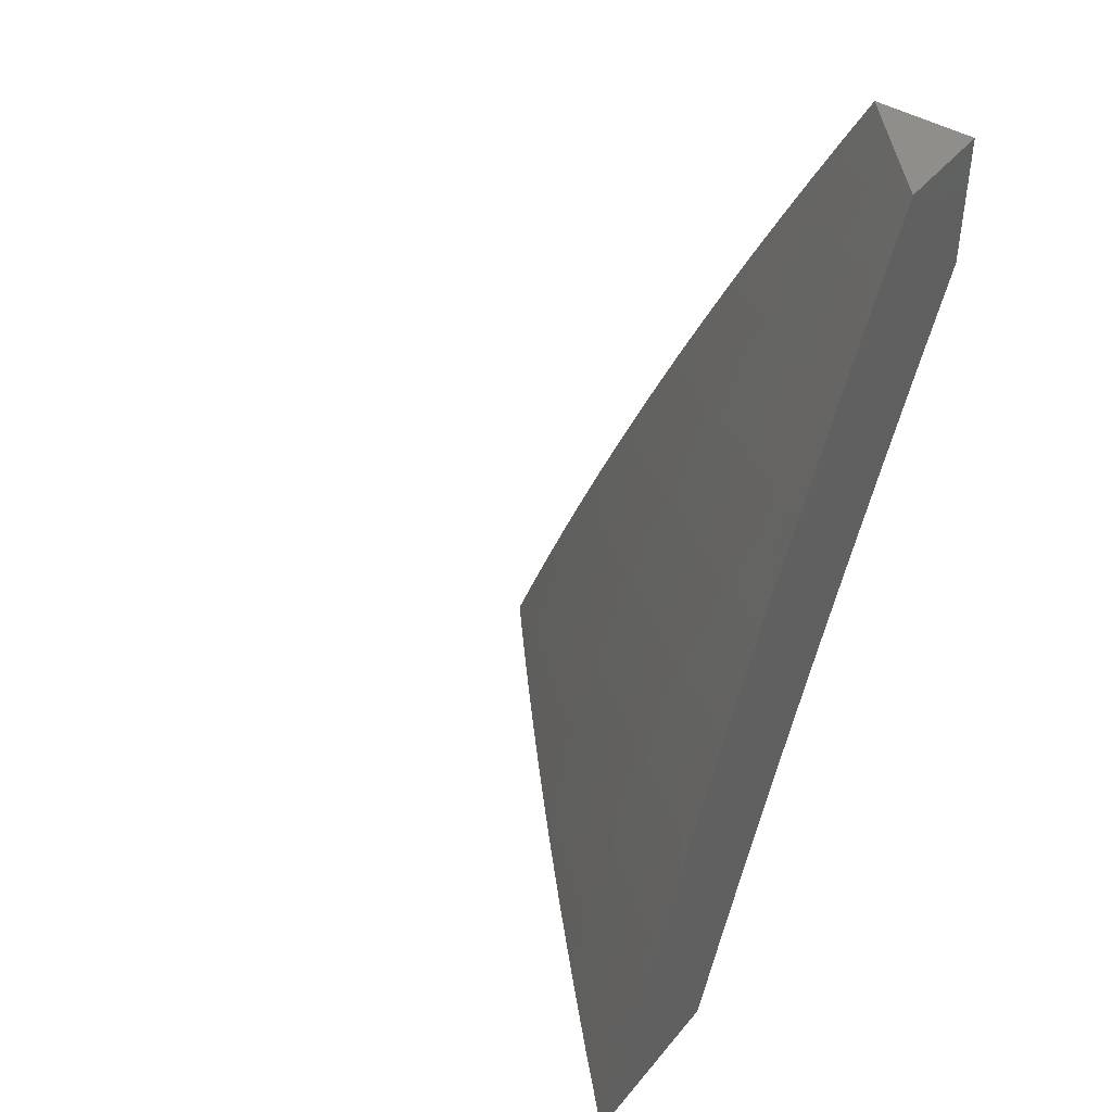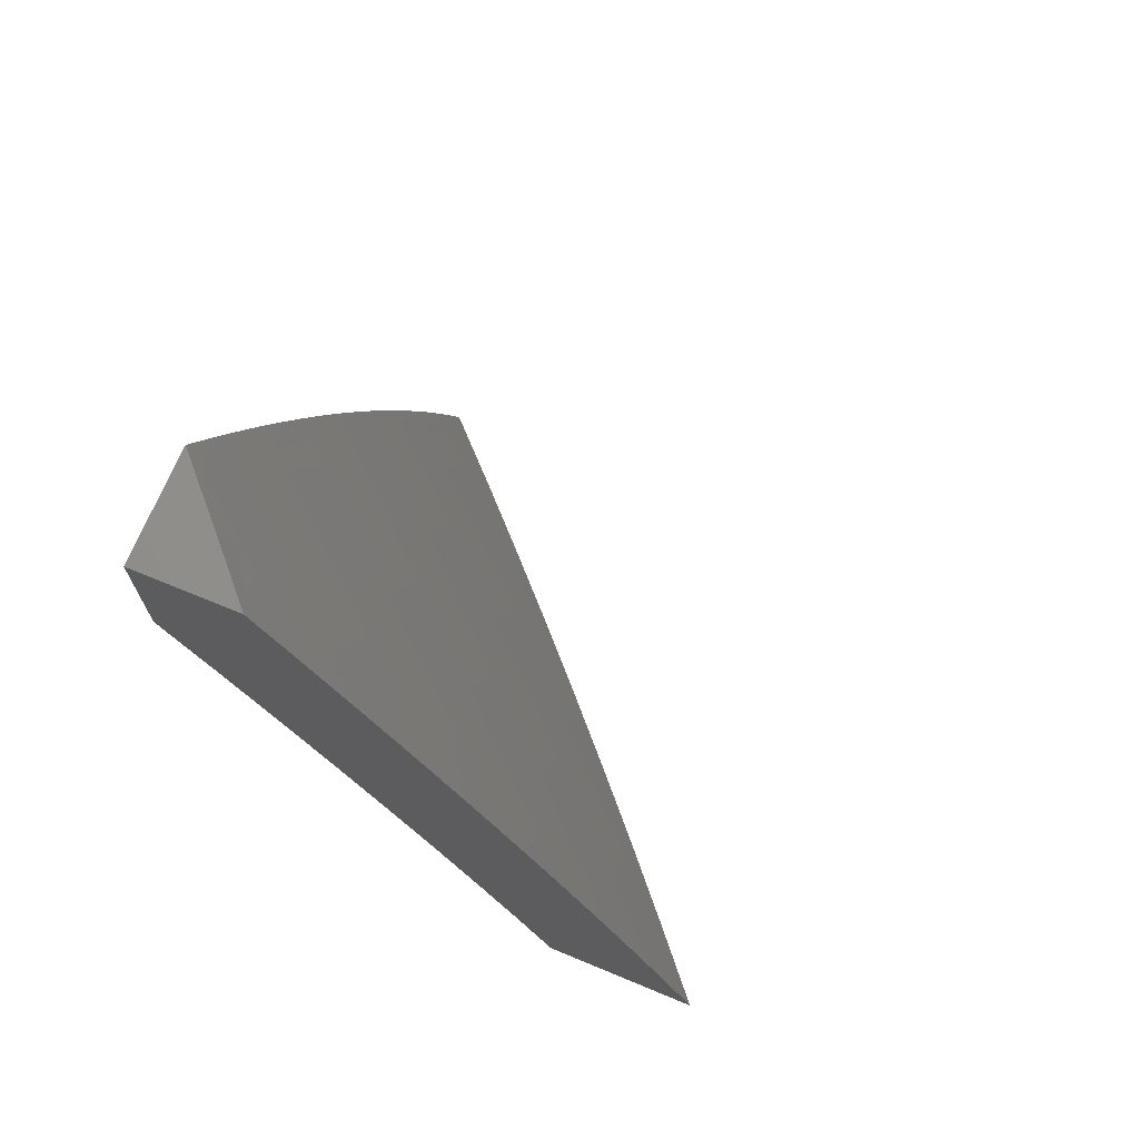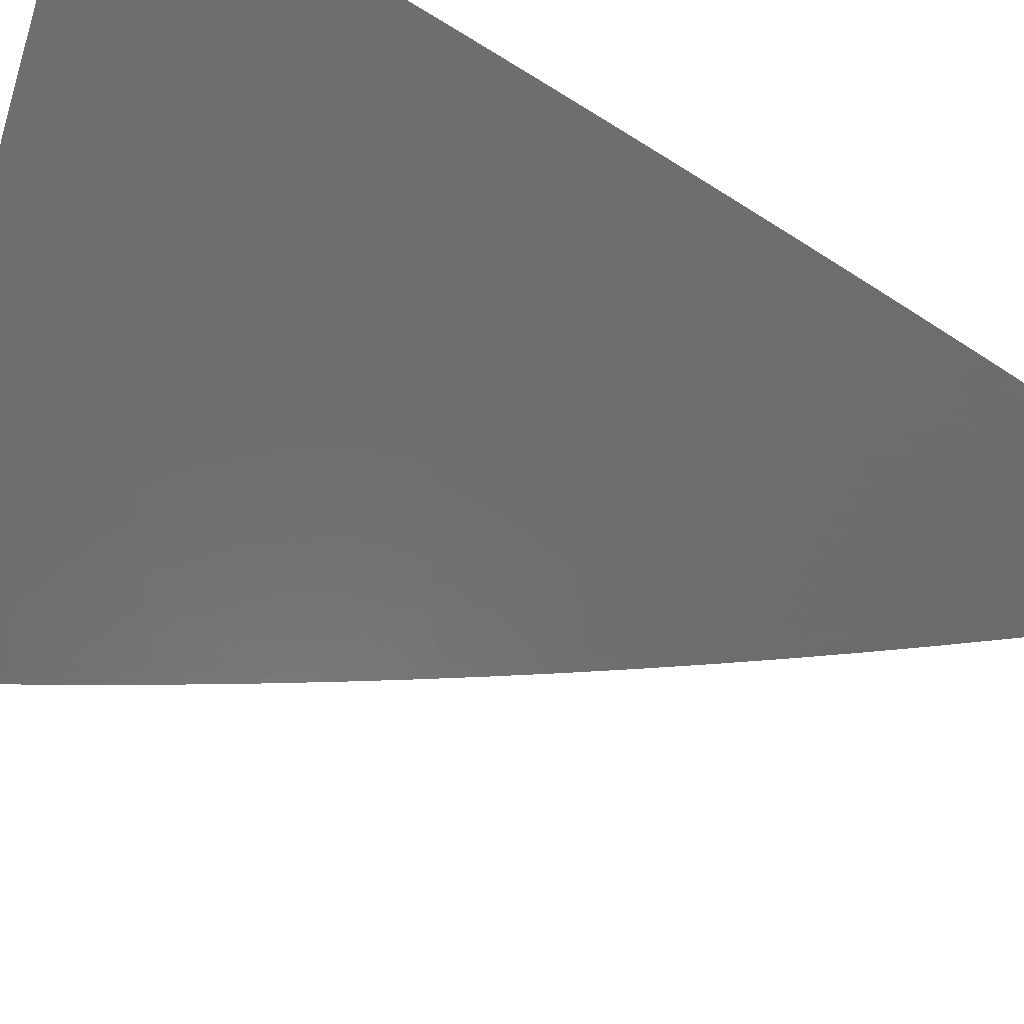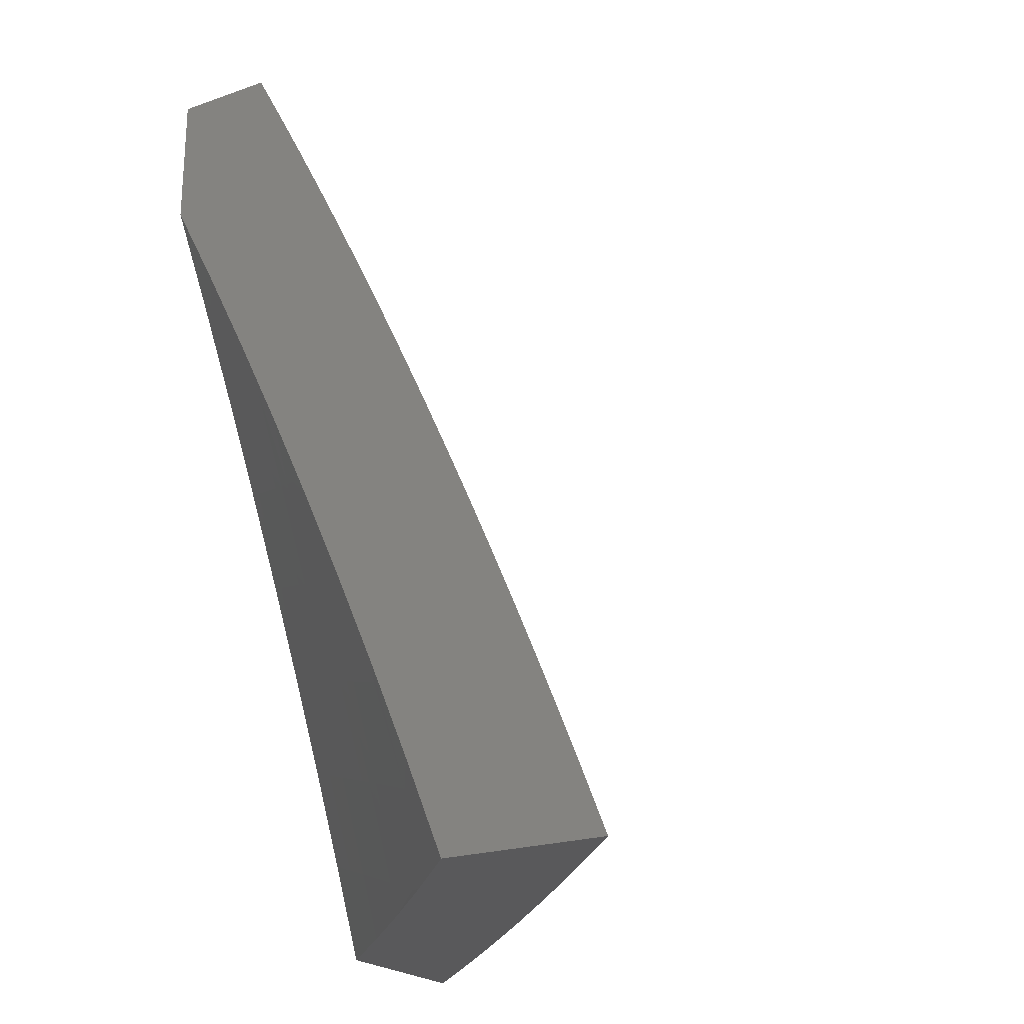
<metadata>
{"format":"stl","ext":"stl","renderer":"f3d","projection":"perspective","resolution":1024,"background":"white","views":[{"elev":43.5,"azim":126.2,"up":"+Y"},{"elev":70.4,"azim":-67.5,"up":"+Y"},{"elev":74.7,"azim":113.9,"up":"+Z"},{"elev":-22.2,"azim":-59.2,"up":"+Y"}]}
</metadata>
<code>
# stl→obj: 279 verts, 554 faces
v 7.593 3.064 8
v 7.555 3.111 8.019
v 7.62 3 8
v 7.539 3.105 8.038
v 7.545 3 8.075
v 7.523 3.098 8.056
v 7.507 3.092 8.075
v 7.455 3.208 8.075
v 7.439 3.201 8.094
v 7.386 3.317 8.094
v 7.37 3.31 8.112
v 7.315 3.425 8.112
v 7.299 3.417 8.131
v 7.242 3.532 8.131
v 7.227 3.524 8.149
v 7.168 3.637 8.149
v 7.152 3.629 8.168
v 7.107 3.75 8.149
v 7.091 3.742 8.168
v 7.044 3.862 8.149
v 7.028 3.853 8.168
v 7 3.878 8.18
v 7.013 3.845 8.186
v 7 3.817 8.212
v 7.076 3.734 8.186
v 7.06 3.726 8.204
v 7.121 3.613 8.204
v 7.105 3.605 8.223
v 7.179 3.501 8.204
v 7.164 3.493 8.223
v 7.236 3.388 8.204
v 7.22 3.38 8.223
v 7.29 3.274 8.204
v 7.274 3.267 8.223
v 7.343 3.16 8.204
v 7.327 3.153 8.223
v 7.394 3.045 8.204
v 7.377 3.038 8.223
v 7.393 3 8.224
v 7.361 3.032 8.241
v 7.344 3.025 8.259
v 7.294 3.139 8.259
v 7.278 3.132 8.278
v 7.226 3.245 8.278
v 7.21 3.238 8.296
v 7.156 3.35 8.296
v 7.14 3.343 8.314
v 7.084 3.454 8.314
v 7.068 3.446 8.332
v 7.01 3.557 8.332
v 7 3.508 8.364
v 7 3.57 8.335
v 7.026 3.565 8.314
v 7.042 3.573 8.296
v 7.1 3.462 8.296
v 7.116 3.47 8.278
v 7.172 3.358 8.278
v 7.188 3.365 8.259
v 7.242 3.252 8.259
v 7.258 3.259 8.241
v 7.311 3.146 8.241
v 7.566 3.129 8
v 7.538 3.193 8
v 7.503 3.229 8.019
v 7.509 3.256 8
v 7.48 3.32 8
v 7.449 3.345 8.019
v 7.45 3.383 8
v 7.394 3.461 8.019
v 7.42 3.446 8
v 7.389 3.509 8
v 7.336 3.577 8.019
v 7.358 3.571 8
v 7.326 3.633 8
v 7.276 3.692 8.019
v 7.294 3.695 8
v 7.261 3.757 8
v 7.214 3.807 8.019
v 7.227 3.818 8
v 7.193 3.879 8
v 7.15 3.92 8.019
v 7.159 3.94 8
v 7.114 3.982 8.019
v 7.124 4 8
v 7.062 4 8.058
v 7 4 8.115
v 7.069 3.957 8.075
v 7.084 3.965 8.056
v 7.099 3.974 8.038
v 7.135 3.912 8.038
v 7.199 3.799 8.038
v 7.261 3.684 8.038
v 7 3.939 8.148
v 7.039 3.94 8.112
v 7.054 3.949 8.094
v 7.105 3.895 8.075
v 7.12 3.904 8.056
v 7.168 3.782 8.075
v 7.184 3.791 8.056
v 7.23 3.669 8.075
v 7.245 3.677 8.056
v 7.305 3.562 8.056
v 7.32 3.57 8.038
v 7.378 3.454 8.038
v 7.008 3.923 8.149
v 7.024 3.932 8.131
v 7.074 3.879 8.112
v 7.09 3.887 8.094
v 7.137 3.766 8.112
v 7.153 3.774 8.094
v 7.199 3.653 8.112
v 7.214 3.661 8.094
v 7.274 3.547 8.094
v 7.289 3.554 8.075
v 7.347 3.44 8.075
v 7.362 3.447 8.056
v 7.418 3.331 8.056
v 7.434 3.338 8.038
v 7.487 3.222 8.038
v 7 3.756 8.244
v 7.044 3.718 8.223
v 7.089 3.597 8.241
v 7.148 3.485 8.241
v 7.204 3.373 8.241
v 7 3.694 8.275
v 7.013 3.701 8.259
v 7.029 3.709 8.241
v 7 3.632 8.305
v 7.074 3.589 8.259
v 7.058 3.581 8.278
v 7.132 3.478 8.259
v 7.036 3.431 8.368
v 7 3.445 8.393
v 7.003 3.415 8.404
v 7 3.382 8.422
v 7.058 3.305 8.404
v 7 3.319 8.45
v 7.026 3.289 8.44
v 7 3.256 8.477
v 7.079 3.179 8.44
v 7.046 3.164 8.475
v 7.13 3.068 8.44
v 7.096 3.054 8.475
v 7.159 3 8.44
v 7.08 3 8.511
v 7.063 3.039 8.511
v 7.029 3.025 8.546
v 7 3.064 8.556
v 7 3 8.581
v 7 3.192 8.504
v 7.012 3.149 8.511
v 7 3.128 8.53
v 7.163 3.082 8.404
v 7.238 3 8.369
v 7.196 3.096 8.368
v 7.229 3.111 8.332
v 7.144 3.208 8.368
v 7.177 3.223 8.332
v 7.091 3.32 8.368
v 7.123 3.335 8.332
v 7.295 3.004 8.314
v 7.316 3 8.297
v 7.312 3.011 8.296
v 7.328 3.018 8.278
v 7.262 3.125 8.296
v 7.41 3.052 8.186
v 7.469 3 8.15
v 7.426 3.058 8.168
v 7.442 3.065 8.149
v 7.375 3.174 8.168
v 7.391 3.181 8.149
v 7.323 3.288 8.168
v 7.338 3.296 8.149
v 7.268 3.403 8.168
v 7.284 3.41 8.149
v 7.211 3.516 8.168
v 7.474 3.078 8.112
v 7.458 3.072 8.131
v 7.471 3.215 8.056
v 7.491 3.085 8.094
v 7.423 3.194 8.112
v 7.407 3.187 8.131
v 7.354 3.303 8.131
v 7.359 3.167 8.186
v 7.307 3.281 8.186
v 7.252 3.395 8.186
v 7.195 3.509 8.186
v 7.136 3.621 8.186
v 7.245 3.118 8.314
v 7.193 3.23 8.314
v 7.402 3.324 8.075
v 7.112 3.194 8.404
v 7.331 3.432 8.094
v 7.258 3.539 8.112
v 7.183 3.645 8.131
v 7.122 3.758 8.131
v 7.059 3.87 8.131
v 7 3.744 8.054
v 7 3.847 8
v 7.038 3.733 8.025
v 7.058 3.744 8
v 7.115 3.64 8
v 7.095 3.628 8.025
v 7.17 3.536 8
v 7.15 3.523 8.025
v 7.223 3.43 8
v 7.203 3.418 8.025
v 7.275 3.324 8
v 7.255 3.312 8.025
v 7.325 3.217 8
v 7.305 3.205 8.025
v 7.374 3.109 8
v 7.353 3.098 8.025
v 7.421 3 8
v 7.318 3 8.101
v 7.213 3 8.2
v 7.243 3.052 8.15
v 7.265 3.061 8.125
v 7.287 3.071 8.1
v 7.24 3.177 8.1
v 7.261 3.186 8.075
v 7.212 3.292 8.075
v 7.233 3.302 8.05
v 7.182 3.408 8.05
v 7.107 3 8.298
v 7.132 3.005 8.273
v 7.154 3.015 8.249
v 7.177 3.024 8.224
v 7.13 3.128 8.224
v 7.152 3.138 8.199
v 7.103 3.242 8.199
v 7.125 3.252 8.175
v 7.074 3.356 8.175
v 7.096 3.367 8.15
v 7.043 3.471 8.15
v 7.065 3.481 8.125
v 7.01 3.585 8.125
v 7.032 3.596 8.1
v 7 3.64 8.107
v 7.053 3.607 8.075
v 7.017 3.722 8.05
v 7 3 8.394
v 7.04 3.089 8.322
v 7.063 3.099 8.297
v 7.085 3.109 8.273
v 7.037 3.212 8.273
v 7.059 3.222 8.249
v 7 3.323 8.257
v 7.009 3.325 8.249
v 7 3.429 8.209
v 7.031 3.336 8.224
v 7.052 3.346 8.199
v 7.081 3.232 8.224
v 7.018 3.079 8.346
v 7 3.108 8.35
v 7 3.216 8.304
v 7.015 3.202 8.297
v 7.022 3.46 8.175
v 7 3.535 8.159
v 7.074 3.617 8.05
v 7.129 3.513 8.05
v 7.107 3.502 8.075
v 7.161 3.397 8.075
v 7.086 3.492 8.1
v 7.139 3.387 8.1
v 7.19 3.282 8.1
v 7.117 3.377 8.125
v 7.147 3.262 8.15
v 7.174 3.148 8.175
v 7.199 3.033 8.199
v 7.168 3.272 8.125
v 7.218 3.167 8.125
v 7.283 3.196 8.05
v 7.309 3.08 8.075
v 7.196 3.157 8.15
v 7.221 3.043 8.175
v 7.107 3.119 8.249
v 7.331 3.089 8.05
v 7 4 8
f 1 2 3
f 3 2 4
f 3 4 5
f 5 4 6
f 5 6 7
f 7 6 8
f 7 8 9
f 9 8 10
f 9 10 11
f 11 10 12
f 11 12 13
f 13 12 14
f 13 14 15
f 15 14 16
f 15 16 17
f 17 16 18
f 17 18 19
f 19 18 20
f 19 20 21
f 21 20 22
f 21 22 23
f 23 22 24
f 23 24 25
f 25 24 26
f 25 26 27
f 27 26 28
f 27 28 29
f 29 28 30
f 29 30 31
f 31 30 32
f 31 32 33
f 33 32 34
f 33 34 35
f 35 34 36
f 35 36 37
f 37 36 38
f 37 38 39
f 39 38 40
f 39 40 41
f 41 40 42
f 41 42 43
f 43 42 44
f 43 44 45
f 45 44 46
f 45 46 47
f 47 46 48
f 47 48 49
f 49 48 50
f 49 50 51
f 51 50 52
f 52 50 53
f 52 53 54
f 54 53 55
f 54 55 56
f 56 55 57
f 56 57 58
f 58 57 59
f 58 59 60
f 60 59 61
f 60 61 36
f 36 61 38
f 1 62 2
f 2 62 63
f 2 63 64
f 64 63 65
f 64 65 66
f 64 66 67
f 67 66 68
f 67 68 69
f 69 68 70
f 69 70 71
f 69 71 72
f 72 71 73
f 72 73 74
f 72 74 75
f 75 74 76
f 75 76 77
f 75 77 78
f 78 77 79
f 78 79 80
f 78 80 81
f 81 80 82
f 81 82 83
f 83 82 84
f 83 84 85
f 86 87 85
f 85 87 88
f 85 88 89
f 89 88 90
f 89 90 81
f 81 90 91
f 81 91 78
f 78 91 92
f 78 92 75
f 75 92 72
f 93 94 86
f 86 94 95
f 86 95 87
f 87 95 96
f 87 96 97
f 97 96 98
f 97 98 99
f 99 98 100
f 99 100 101
f 101 100 102
f 101 102 103
f 103 102 104
f 103 104 69
f 69 104 67
f 22 105 93
f 93 105 106
f 93 106 94
f 94 106 107
f 94 107 108
f 108 107 109
f 108 109 110
f 110 109 111
f 110 111 112
f 112 111 113
f 112 113 114
f 114 113 115
f 114 115 116
f 116 115 117
f 116 117 118
f 118 117 119
f 118 119 64
f 64 119 2
f 24 120 26
f 26 120 121
f 26 121 28
f 28 121 122
f 28 122 30
f 30 122 123
f 30 123 32
f 32 123 124
f 32 124 34
f 34 124 60
f 34 60 36
f 125 126 120
f 120 126 127
f 120 127 121
f 121 127 122
f 125 128 126
f 126 128 129
f 126 129 127
f 127 129 122
f 52 54 128
f 128 54 130
f 128 130 129
f 129 130 131
f 129 131 123
f 123 131 124
f 49 51 132
f 132 51 133
f 132 133 134
f 134 133 135
f 134 135 136
f 136 135 137
f 136 137 138
f 138 137 139
f 138 139 140
f 140 139 141
f 140 141 142
f 142 141 143
f 142 143 144
f 144 143 145
f 145 143 146
f 145 146 147
f 147 146 148
f 147 148 149
f 139 150 141
f 141 150 151
f 141 151 143
f 143 151 146
f 150 152 151
f 151 152 146
f 152 148 146
f 149 145 147
f 142 144 153
f 153 144 154
f 153 154 155
f 155 154 156
f 155 156 157
f 157 156 158
f 157 158 159
f 159 158 160
f 159 160 132
f 132 160 49
f 156 154 161
f 161 154 162
f 161 162 163
f 163 162 164
f 163 164 165
f 165 164 43
f 165 43 45
f 162 39 164
f 164 39 41
f 164 41 43
f 37 39 166
f 166 39 167
f 166 167 168
f 168 167 169
f 168 169 170
f 170 169 171
f 170 171 172
f 172 171 173
f 172 173 174
f 174 173 175
f 174 175 176
f 176 175 15
f 176 15 17
f 5 177 167
f 167 177 178
f 167 178 169
f 169 178 171
f 2 119 4
f 4 119 179
f 4 179 6
f 6 179 8
f 177 5 180
f 180 5 7
f 180 7 9
f 177 180 181
f 181 180 9
f 181 9 11
f 178 177 182
f 182 177 181
f 182 181 183
f 183 181 11
f 183 11 13
f 35 37 166
f 166 168 184
f 184 168 170
f 184 170 185
f 185 170 172
f 185 172 186
f 186 172 174
f 186 174 187
f 187 174 176
f 187 176 188
f 188 176 17
f 188 17 19
f 42 40 61
f 61 40 38
f 161 163 189
f 189 163 165
f 189 165 190
f 190 165 45
f 190 45 47
f 119 117 179
f 179 117 191
f 179 191 8
f 8 191 10
f 173 171 182
f 182 171 178
f 173 182 183
f 33 35 184
f 184 35 166
f 33 184 185
f 44 42 59
f 59 42 61
f 158 156 189
f 189 156 161
f 158 189 190
f 140 142 153
f 153 155 192
f 192 155 157
f 192 157 136
f 136 157 159
f 136 159 134
f 134 159 132
f 64 67 118
f 118 67 104
f 118 104 116
f 116 104 102
f 116 102 114
f 114 102 100
f 114 100 112
f 112 100 98
f 112 98 110
f 110 98 96
f 110 96 108
f 108 96 95
f 108 95 94
f 117 115 191
f 191 115 193
f 191 193 10
f 10 193 12
f 175 173 183
f 175 183 13
f 31 33 185
f 31 185 186
f 58 60 124
f 46 44 57
f 57 44 59
f 160 158 190
f 160 190 47
f 138 140 192
f 192 140 153
f 138 192 136
f 115 113 193
f 193 113 194
f 193 194 12
f 12 194 14
f 15 175 13
f 29 31 186
f 29 186 187
f 56 58 131
f 131 58 124
f 48 46 55
f 55 46 57
f 49 160 47
f 69 72 103
f 103 72 92
f 103 92 101
f 101 92 91
f 101 91 99
f 99 91 90
f 99 90 97
f 97 90 88
f 97 88 87
f 113 111 194
f 194 111 195
f 194 195 14
f 14 195 16
f 27 29 187
f 27 187 188
f 129 123 122
f 54 56 130
f 130 56 131
f 50 48 53
f 53 48 55
f 111 109 195
f 195 109 196
f 195 196 16
f 16 196 18
f 25 27 188
f 25 188 19
f 109 107 196
f 196 107 197
f 196 197 18
f 18 197 20
f 23 25 21
f 21 25 19
f 107 106 197
f 197 106 105
f 197 105 20
f 20 105 22
f 85 89 83
f 83 89 81
f 198 199 200
f 200 199 201
f 200 201 202
f 200 202 203
f 203 202 204
f 203 204 205
f 205 204 206
f 205 206 207
f 207 206 208
f 207 208 209
f 209 208 210
f 209 210 211
f 211 210 212
f 211 212 213
f 213 212 214
f 213 214 215
f 216 217 215
f 215 217 218
f 215 218 219
f 219 218 220
f 219 220 221
f 221 220 222
f 221 222 223
f 223 222 224
f 223 224 207
f 207 224 205
f 225 226 216
f 216 226 227
f 216 227 228
f 228 227 229
f 228 229 230
f 230 229 231
f 230 231 232
f 232 231 233
f 232 233 234
f 234 233 235
f 234 235 236
f 236 235 237
f 236 237 238
f 238 237 239
f 238 239 240
f 240 239 198
f 240 198 241
f 241 198 200
f 241 200 203
f 242 243 225
f 225 243 244
f 225 244 245
f 245 244 246
f 245 246 247
f 247 246 248
f 247 248 249
f 249 248 250
f 249 250 251
f 251 250 252
f 251 252 253
f 253 252 231
f 253 231 229
f 243 242 254
f 254 242 255
f 254 255 243
f 243 255 256
f 243 256 257
f 257 256 248
f 257 248 246
f 252 250 258
f 258 250 259
f 258 259 235
f 235 259 237
f 259 239 237
f 240 241 260
f 260 241 203
f 260 203 261
f 261 203 205
f 261 205 224
f 240 260 262
f 262 260 261
f 262 261 263
f 263 261 224
f 263 224 222
f 238 240 264
f 264 240 262
f 264 262 265
f 265 262 263
f 265 263 266
f 266 263 222
f 266 222 220
f 238 264 236
f 236 264 267
f 236 267 234
f 234 267 268
f 234 268 232
f 232 268 269
f 232 269 230
f 230 269 270
f 230 270 228
f 228 270 216
f 267 264 265
f 252 258 233
f 233 258 235
f 267 265 271
f 271 265 266
f 271 266 272
f 272 266 220
f 272 220 218
f 231 252 233
f 247 249 251
f 247 251 253
f 207 209 223
f 223 209 273
f 223 273 221
f 221 273 274
f 221 274 219
f 219 274 215
f 267 271 268
f 268 271 275
f 268 275 269
f 269 275 276
f 269 276 270
f 270 276 216
f 275 271 272
f 247 253 277
f 277 253 229
f 277 229 227
f 243 257 244
f 244 257 246
f 209 211 273
f 273 211 278
f 273 278 274
f 274 278 215
f 218 217 272
f 272 217 275
f 247 277 245
f 245 277 226
f 245 226 225
f 226 277 227
f 215 278 213
f 213 278 211
f 216 276 217
f 217 276 275
f 86 85 279
f 279 85 84
f 279 84 199
f 199 84 82
f 199 82 201
f 201 82 80
f 201 80 202
f 202 80 79
f 202 79 77
f 202 77 204
f 204 77 76
f 204 76 74
f 204 74 206
f 206 74 73
f 206 73 71
f 206 71 208
f 208 71 70
f 208 70 210
f 210 70 68
f 210 68 66
f 210 66 212
f 212 66 65
f 212 65 63
f 212 63 214
f 214 63 62
f 214 62 1
f 1 3 214
f 3 5 214
f 214 5 167
f 214 167 215
f 215 167 39
f 215 39 216
f 216 39 162
f 216 162 154
f 216 154 225
f 225 154 144
f 225 144 242
f 242 144 145
f 242 145 149
f 149 148 242
f 242 148 152
f 242 152 150
f 242 150 255
f 255 150 139
f 255 139 137
f 255 137 256
f 256 137 135
f 256 135 133
f 256 133 248
f 248 133 51
f 248 51 250
f 250 51 52
f 250 52 128
f 250 128 259
f 259 128 125
f 259 125 120
f 259 120 239
f 239 120 24
f 239 24 22
f 239 22 198
f 198 22 93
f 198 93 199
f 199 93 86
f 199 86 279

</code>
